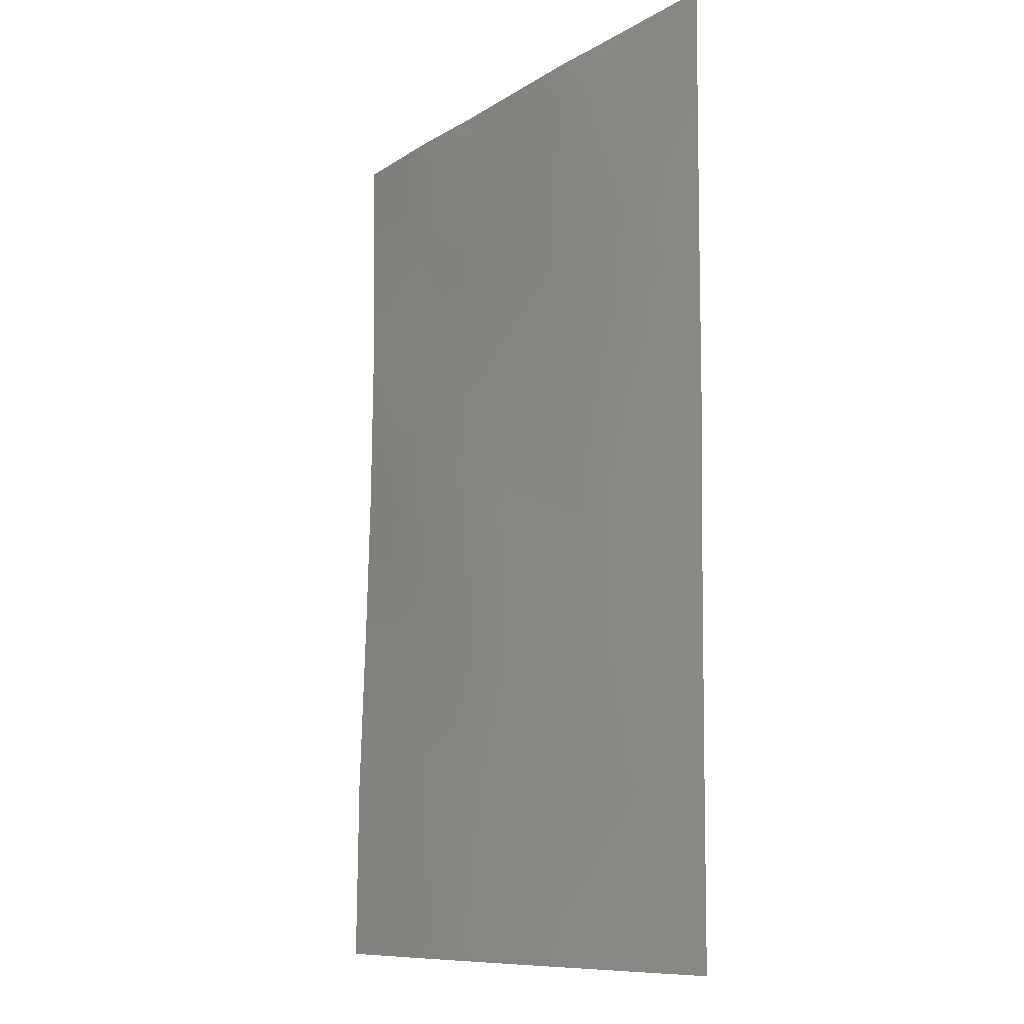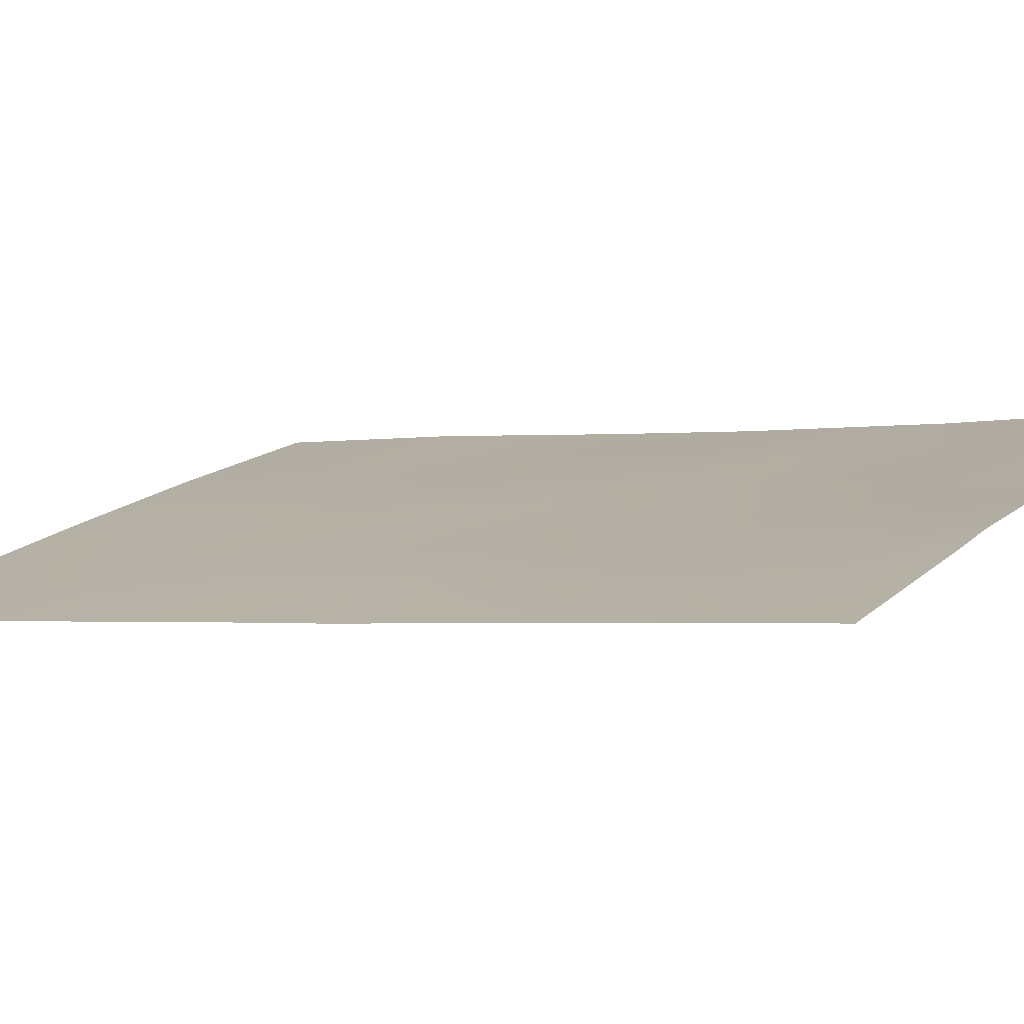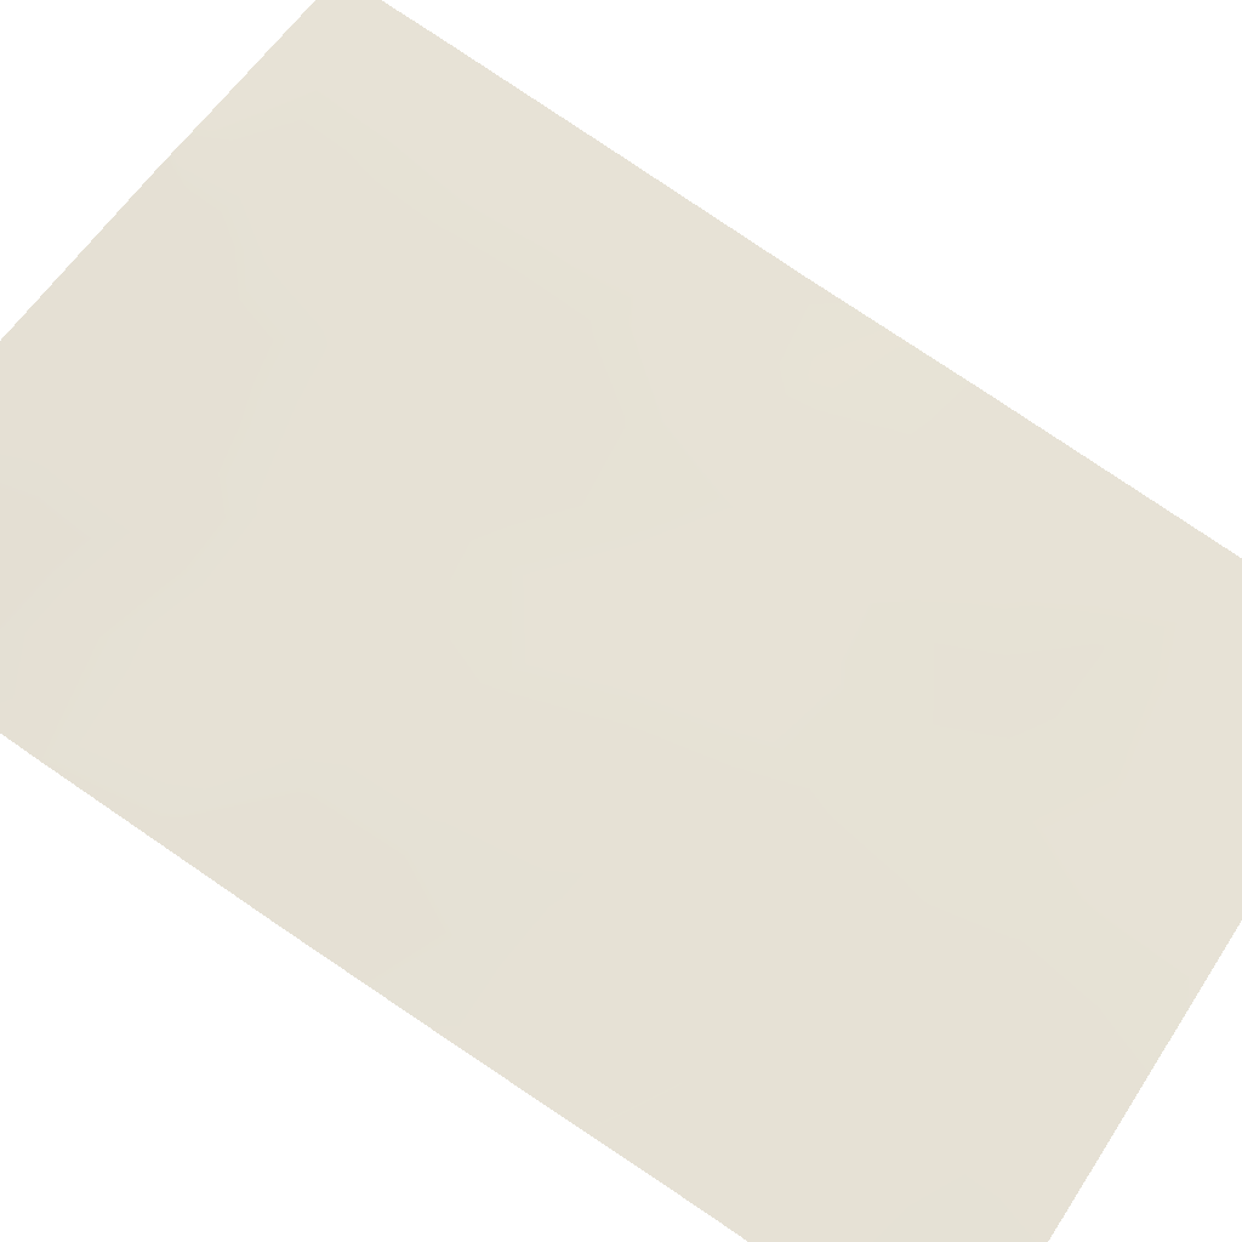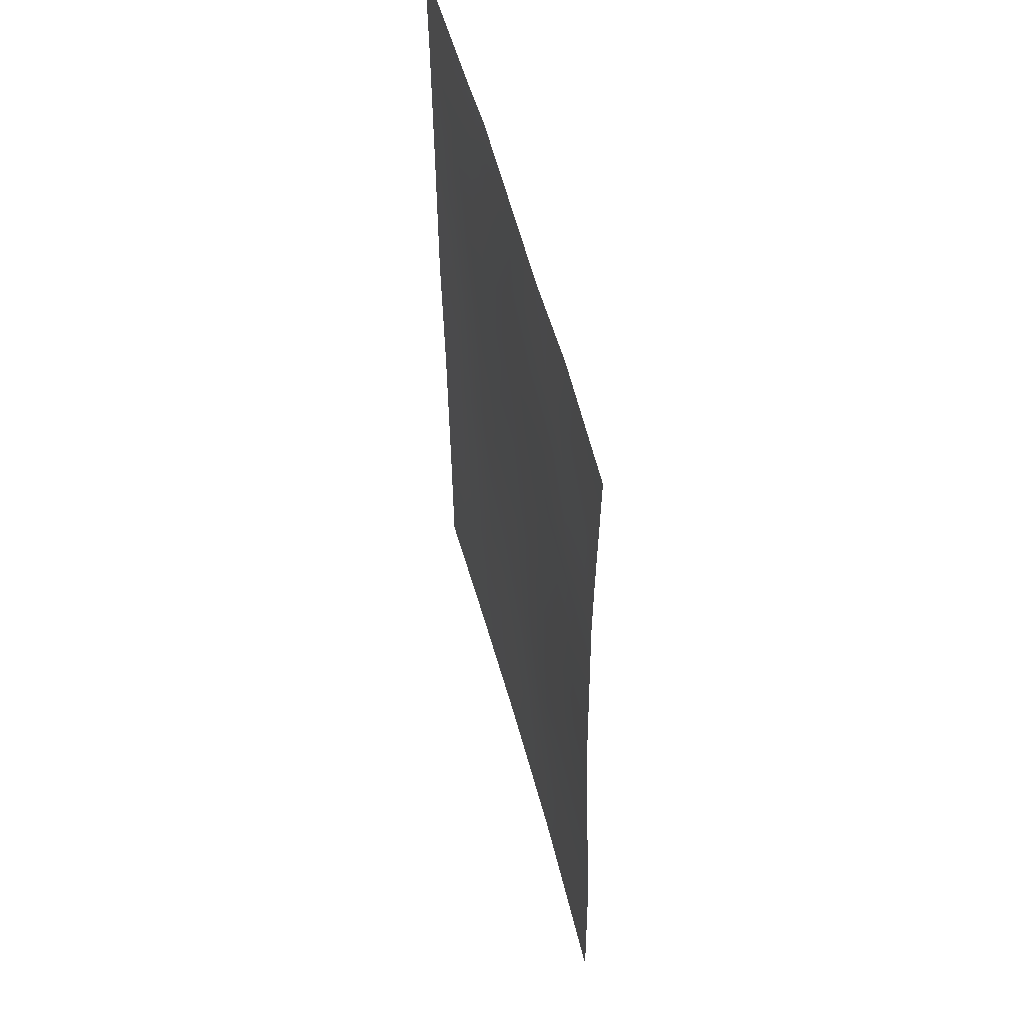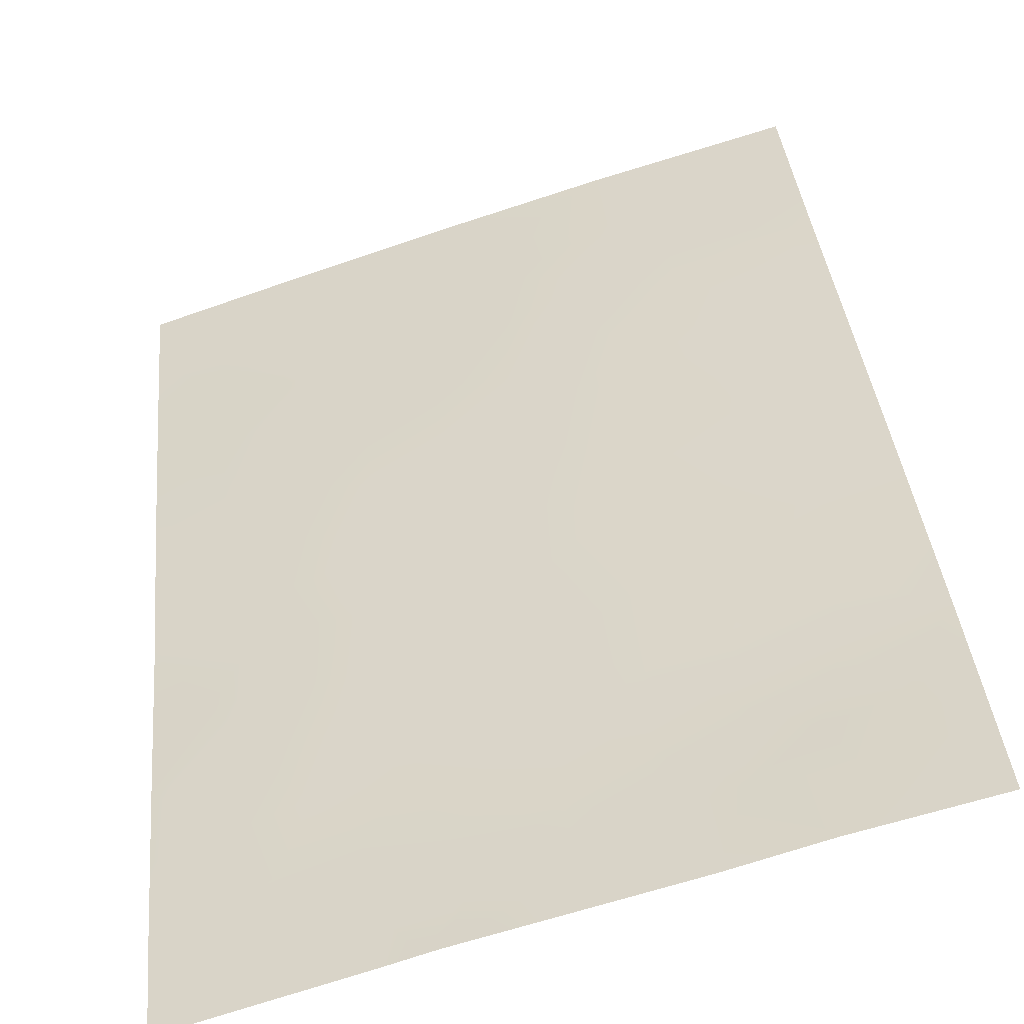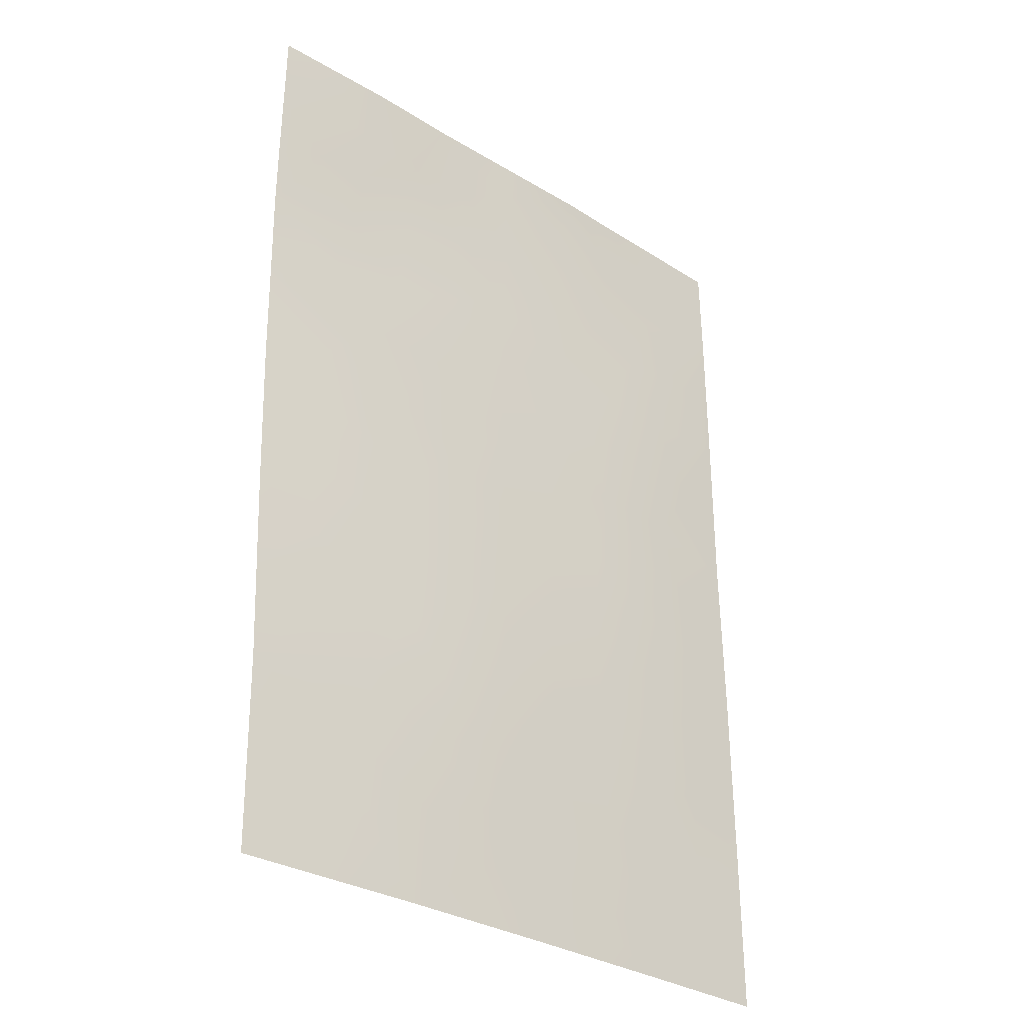
<metadata>
{"format":"obj","ext":"obj","renderer":"f3d","projection":"perspective","resolution":1024,"background":"white","views":[{"elev":-9.9,"azim":-106.0,"up":"+Z"},{"elev":-3.1,"azim":-56.4,"up":"+Y"},{"elev":79.3,"azim":124.6,"up":"+Y"},{"elev":54.1,"azim":92.9,"up":"+Z"},{"elev":36.6,"azim":-5.3,"up":"+Y"},{"elev":-30.8,"azim":155.4,"up":"+Z"}]}
</metadata>
<code>
v -16.05 54.26 -50
v -12.8 55.27 -46.98
v -16.24 54.19 -46.62
v -15.67 54.26 -38
v -17.82 53.58 -39.21
v -11.38 55.6 -43.8
v -12.75 55.16 -42.16
v -9.936 55.93 -40.73
v -11.09 55.59 -40.43
v -17.83 53.59 -43.43
v -17.84 53.63 -45.47
v -16.2 54.17 -44.63
v -14.4 54.79 -48.84
v -12.32 55.46 -50
v -17.82 53.59 -41.28
v -16.73 53.96 -41.32
v -17.81 53.56 -38
v -17.86 53.65 -47.91
v -11.54 55.52 -38
v -9.94 55.93 -39.91
v -12.96 55.06 -39.79
v -17.86 53.66 -50
v -12.62 55.17 -38
v -14.71 54.57 -41.2
v -15.1 54.45 -38
v -13 55.16 -44.68
v -14.6 54.64 -43.54
v -9.981 56.01 -45.08
v -10.03 56.09 -47.56
v -15.61 54.33 -43.04
v -15.28 54.39 -38
v -10.05 56.12 -50
v -9.955 55.96 -38
v -9.953 55.96 -43.23
v -14.28 54.84 -50
v -16.38 54.14 -48.51
v -15.74 54.24 -39.7
v -11.55 55.6 -46.01
v -14.54 54.72 -45.73
v -13.62 55.03 -47.51
v -14.52 54.74 -47.77
v -17.83 53.61 -44.45
v -17.03 53.9 -45.05
v -16.98 53.9 -44.08
v -16.73 53.92 -38.59
v -16.74 53.91 -38
v -11.16 55.61 -38.8
v -11.42 55.51 -39.49
v -10.59 55.75 -39.64
v -12.18 55.31 -38.98
v -12.1 55.3 -40.11
v -16.18 54.21 -49.24
v -17.05 53.92 -49.17
v -16.96 53.96 -50
v -13.02 55.05 -38.93
v -13.86 54.81 -38
v -13.78 54.83 -38.57
v -13.85 54.8 -39.45
v -14.49 54.62 -40.15
v -15.28 54.39 -40.36
v -12.23 55.37 -44.19
v -12.04 55.39 -43.04
v -12.94 55.15 -43.47
v -12.54 55.37 -47.86
v -11.69 55.6 -47.15
v -15.41 54.41 -44.14
v -16.19 54.16 -43.79
v -15.72 54.24 -38.84
v -10.87 55.87 -49.03
v -10.04 56.11 -48.78
v -11.73 55.62 -49.16
v -11.18 55.79 -50
v -12.9 55.1 -40.89
v -11.96 55.36 -41.18
v -9.947 55.95 -38.95
v -10.75 55.74 -38
v -13.77 54.91 -44.08
v -14.55 54.69 -44.66
v -13.75 54.95 -45.23
v -13.77 54.83 -40.51
v -10.62 55.79 -43.63
v -10.92 55.7 -42.71
v -9.945 55.94 -41.98
v -13.74 54.86 -41.66
v -14.62 54.61 -42.4
v -13.73 54.89 -42.87
v -15.38 54.38 -42.04
v -10.93 55.66 -41.37
v -17.82 53.59 -42.36
v -17.21 53.8 -42.31
v -16.72 53.97 -43.15
v -16.26 54.12 -42.2
v -9.967 55.98 -44.16
v -10.72 55.79 -44.49
v -12.27 55.38 -45.33
v -11.51 55.59 -44.89
v -17.04 53.91 -46.09
v -16.22 54.18 -45.62
v -15.24 54.52 -49.4
v -15.48 54.43 -48.34
v -17.05 53.91 -47.19
v -17.85 53.64 -46.69
v -15.74 54.26 -41.28
v -16.27 54.18 -47.64
v -17.07 53.91 -48.23
v -16.6 53.97 -39.51
v -17.18 53.8 -40.33
v -17.82 53.58 -40.24
v -11.68 55.47 -42.08
v -10.8 55.84 -46.75
v -10.01 56.05 -46.32
v -10.77 55.8 -45.58
v -16.21 54.11 -40.44
v -15.17 54.55 -50
v -15.39 54.45 -46.16
v -15.37 54.45 -45.17
v -13.3 55.15 -50
v -13.4 55.11 -49.33
v -12.56 55.37 -48.79
v -15.43 54.45 -47.16
v -13.73 54.98 -46.32
v -14.58 54.71 -46.72
v -17.86 53.65 -48.96
v -12.94 55.21 -45.85
v -14.88 54.5 -39.36
v -12.26 55.41 -46.32
v -10.82 55.87 -47.94
v -11.65 55.64 -48.26
v -13.56 55.06 -48.44
v -14.76 54.54 -38.69
f 37 125 68
f 42 43 44
f 45 4 46
f 50 51 48
f 52 53 54
f 21 50 55
f 23 56 57
f 58 55 57
f 59 125 60
f 61 62 63
f 66 30 67
f 71 72 69
f 73 74 51
f 77 78 79
f 59 80 58
f 83 88 109
f 25 31 130
f 84 85 86
f 87 30 85
f 89 10 90
f 91 92 90
f 93 81 94
f 61 95 96
f 97 98 43
f 52 99 100
f 101 97 102
f 92 87 103
f 63 86 77
f 44 67 91
f 104 101 105
f 106 68 45
f 107 5 108
f 62 82 109
f 110 111 112
f 106 107 113
f 1 114 99
f 115 116 98
f 78 66 116
f 84 73 80
f 74 109 88
f 96 112 94
f 117 14 118
f 128 119 71
f 100 120 104
f 60 113 103
f 121 122 40
f 120 122 115
f 105 123 53
f 64 129 119
f 13 129 41
f 10 42 44
f 42 11 43
f 44 43 12
f 5 45 17
f 46 17 45
f 49 48 9
f 19 50 47
f 50 21 51
f 48 51 9
f 1 52 54
f 52 36 53
f 54 53 22
f 19 23 50
f 55 50 23
f 58 21 55
f 57 55 23
f 24 59 60
f 59 58 125
f 60 125 37
f 26 61 63
f 61 6 62
f 63 62 7
f 64 128 65
f 126 65 38
f 12 66 67
f 66 27 30
f 4 68 31
f 70 69 32
f 71 14 72
f 69 72 32
f 21 73 51
f 73 7 74
f 51 74 9
f 19 47 76
f 47 49 75
f 76 75 33
f 26 77 79
f 77 27 78
f 79 78 39
f 59 24 80
f 58 80 21
f 8 20 49
f 49 9 8
f 6 81 82
f 81 34 82
f 34 83 82
f 83 8 88
f 7 84 86
f 84 24 85
f 86 85 27
f 24 87 85
f 85 30 27
f 15 90 16
f 90 15 89
f 10 91 90
f 91 30 92
f 90 92 16
f 28 93 94
f 93 34 81
f 94 81 6
f 6 61 96
f 61 26 95
f 96 95 38
f 11 97 43
f 97 3 98
f 43 98 12
f 36 52 100
f 52 1 99
f 100 99 13
f 18 101 102
f 101 3 97
f 102 97 11
f 16 92 103
f 92 30 87
f 103 87 24
f 26 63 77
f 63 7 86
f 77 86 27
f 10 44 91
f 44 12 67
f 91 67 30
f 36 104 105
f 104 3 101
f 105 101 18
f 5 106 45
f 106 37 68
f 45 68 4
f 16 107 15
f 108 15 107
f 7 62 109
f 62 6 82
f 29 110 127
f 110 38 65
f 38 110 112
f 110 29 111
f 112 111 28
f 37 106 113
f 106 5 107
f 113 107 16
f 35 99 114
f 99 35 13
f 3 115 98
f 115 39 116
f 98 116 12
f 39 78 116
f 78 27 66
f 116 66 12
f 24 84 80
f 84 7 73
f 80 73 21
f 9 74 88
f 74 7 109
f 83 109 82
f 6 96 94
f 96 38 112
f 94 112 28
f 35 118 13
f 118 35 117
f 71 119 14
f 36 100 104
f 100 41 120
f 104 120 3
f 24 60 103
f 60 37 113
f 103 113 16
f 2 121 40
f 121 39 122
f 40 122 41
f 13 41 100
f 3 120 115
f 120 41 122
f 115 122 39
f 36 105 53
f 105 18 123
f 53 123 22
f 119 118 14
f 121 124 79
f 124 95 26
f 39 121 79
f 124 2 126
f 79 124 26
f 127 110 65
f 64 40 129
f 121 2 124
f 70 127 69
f 126 2 65
f 128 127 65
f 29 127 70
f 128 69 127
f 69 128 71
f 119 128 64
f 9 88 8
f 126 38 95
f 124 126 95
f 2 64 65
f 48 49 47
f 47 50 48
f 49 20 75
f 2 40 64
f 57 25 130
f 129 118 119
f 129 40 41
f 76 47 75
f 118 129 13
f 57 130 58
f 68 125 130
f 56 25 57
f 130 125 58
f 68 130 31

</code>
